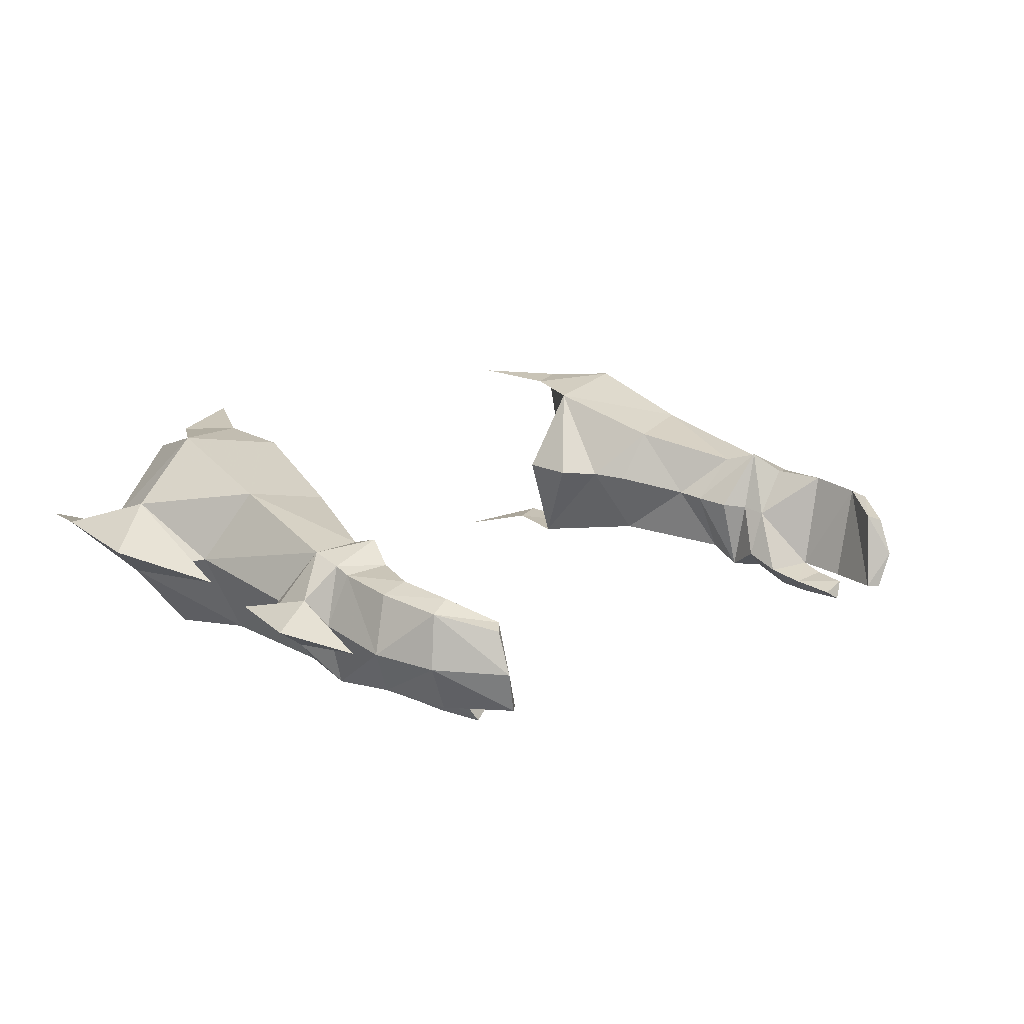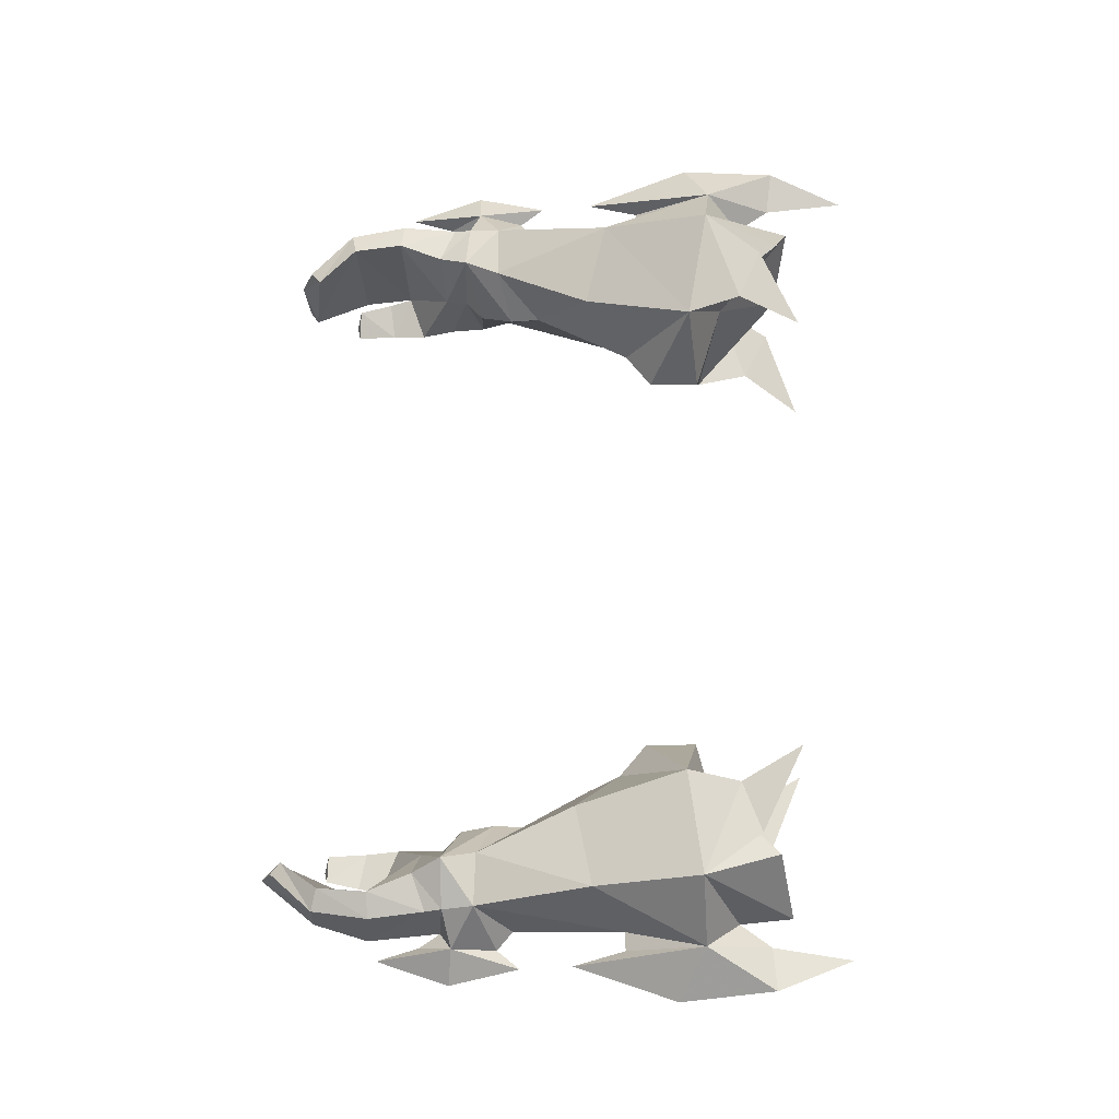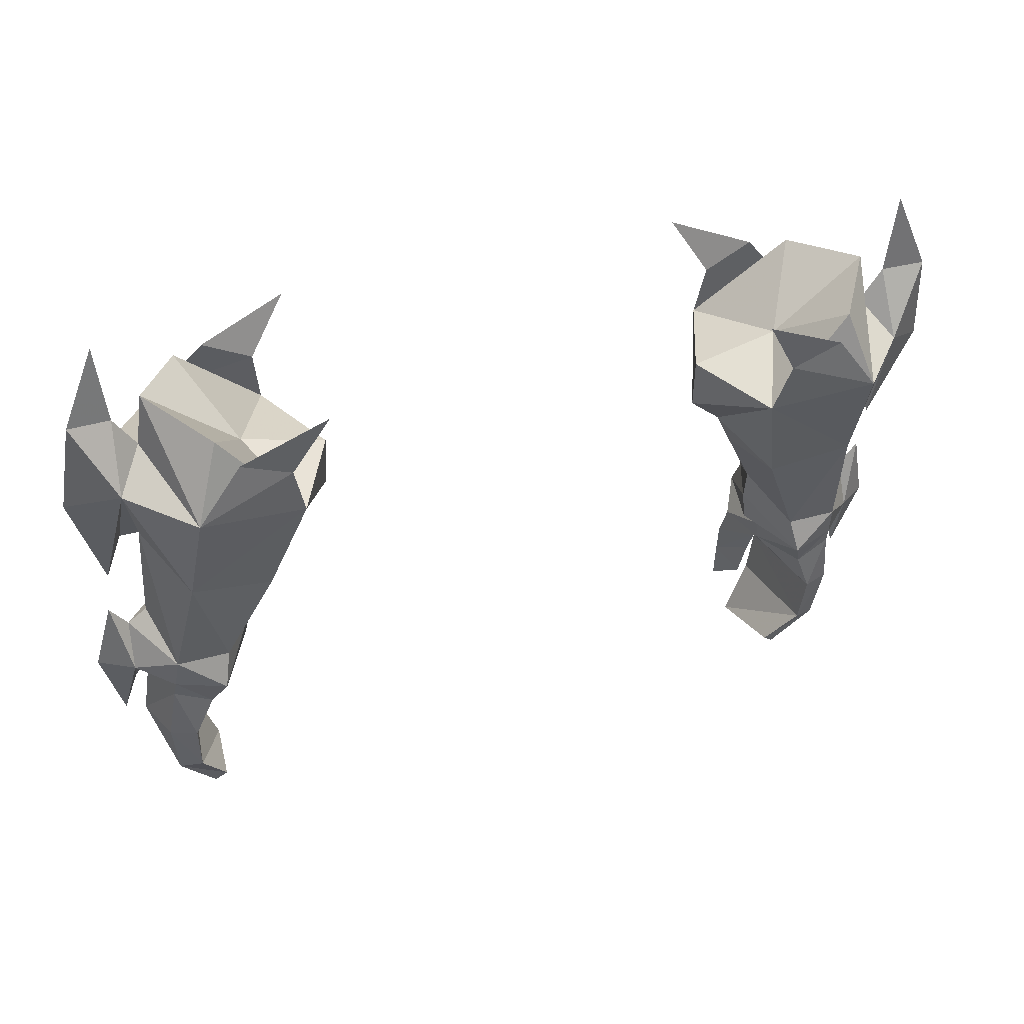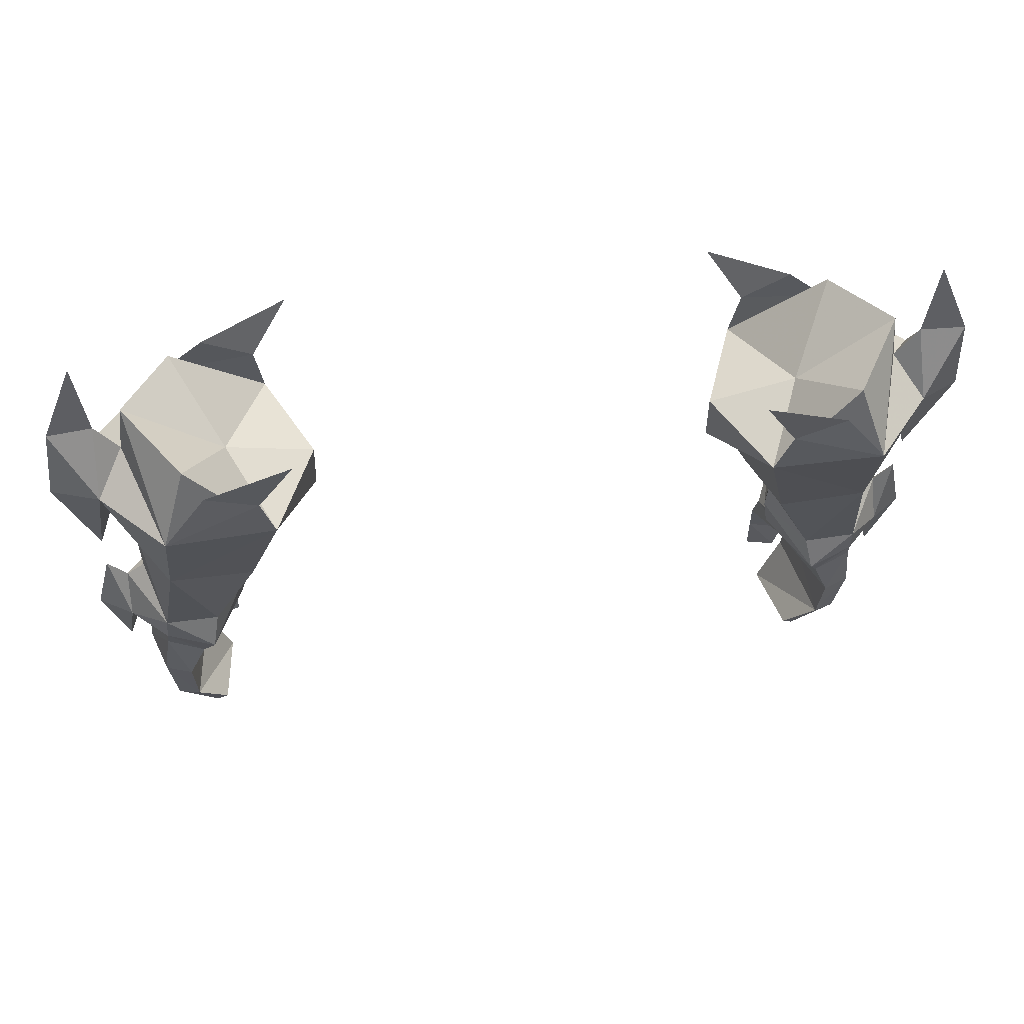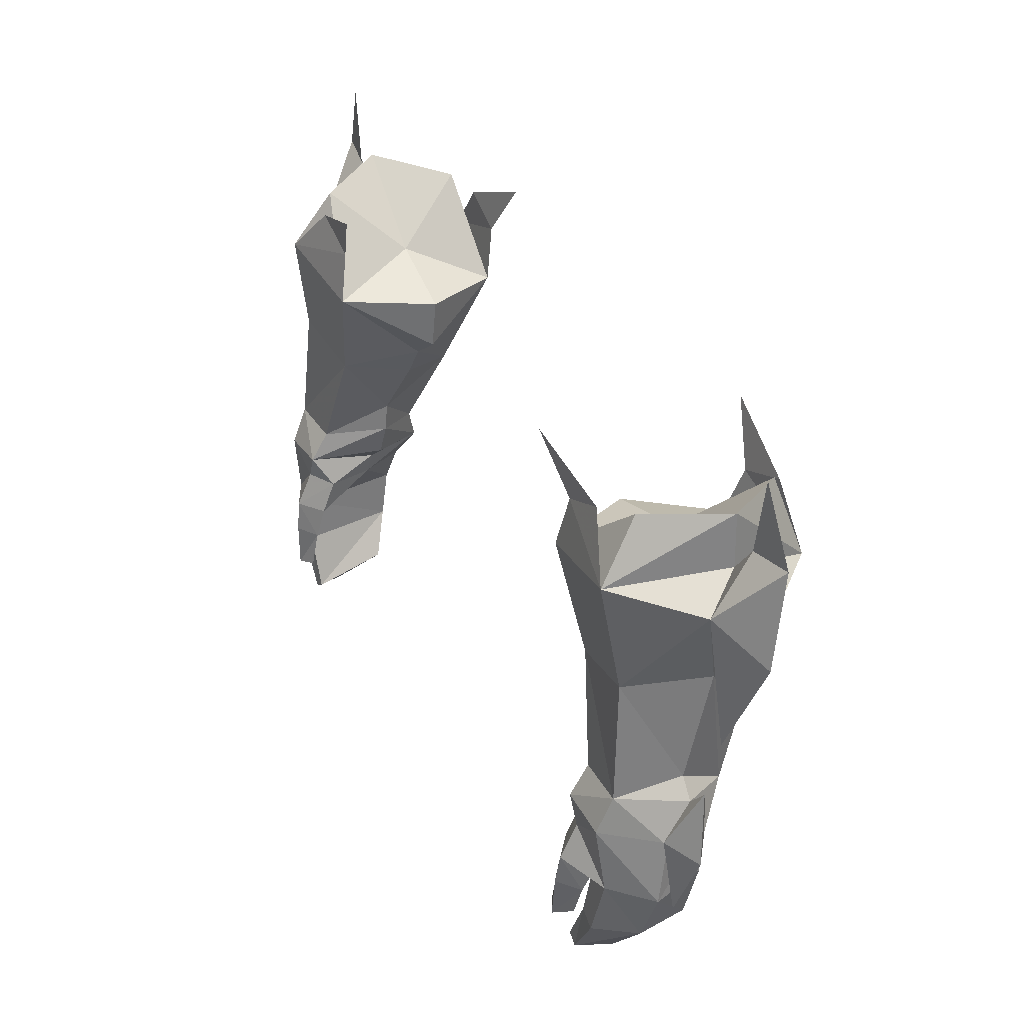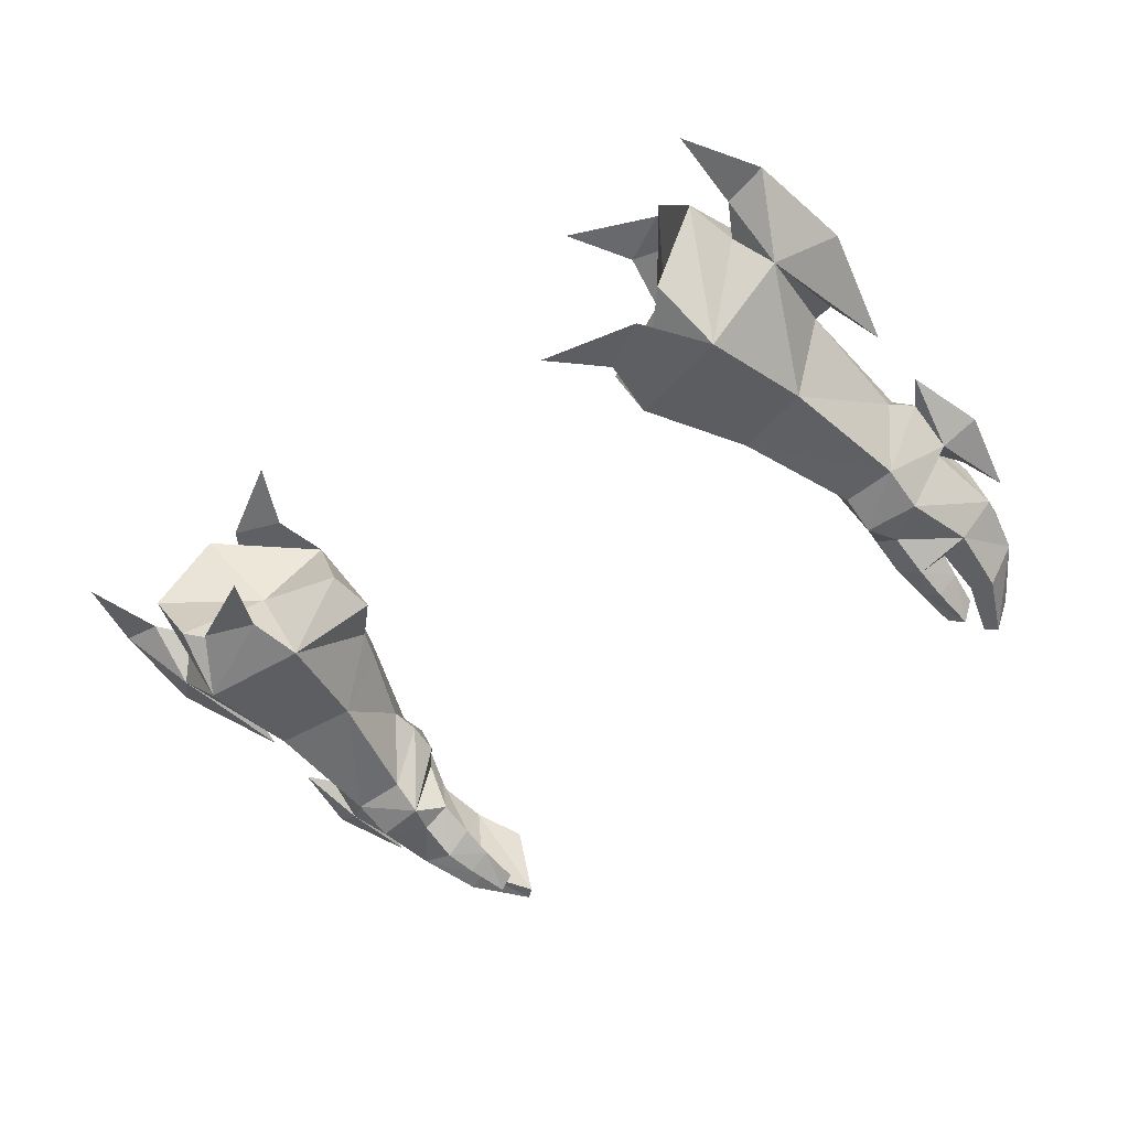
<metadata>
{"format":"obj","ext":"obj","renderer":"f3d","projection":"perspective","resolution":1024,"background":"white","views":[{"elev":11.7,"azim":131.9,"up":"+Y"},{"elev":71.4,"azim":-88.6,"up":"+Y"},{"elev":35.3,"azim":159.0,"up":"+Z"},{"elev":49.0,"azim":170.5,"up":"+Z"},{"elev":36.8,"azim":62.4,"up":"+Z"},{"elev":-46.5,"azim":42.6,"up":"+Y"}]}
</metadata>
<code>
g soulhunter_glove_female_25550
v -16.06 1.946 60.01
v -14.53 1.685 59.87
v -14.91 1.725 62.74
v -16.06 1.946 60.01
v -14.91 1.725 62.74
v -7.537 -2.004 61.32
v -8.866 -1.576 59.27
v -10.63 -1.606 60.11
v -12.24 -2.32 58.22
v -8.585 -1.918 57.41
v -8.024 5.343 60.63
v -11.07 5.003 59.26
v -9.268 4.894 58.52
v -12.58 5.053 57.23
v -8.79 4.458 56.65
v 16.05 1.946 60.01
v 14.9 1.725 62.74
v 14.52 1.685 59.87
v 16.05 1.946 60.01
v 14.9 1.725 62.74
v 7.526 -2.004 61.33
v 10.62 -1.605 60.11
v 8.856 -1.576 59.27
v 12.23 -2.32 58.22
v 8.575 -1.918 57.41
v 8.015 5.343 60.63
v 9.258 4.893 58.52
v 11.06 5.002 59.25
v 12.57 5.053 57.22
v 8.781 4.458 56.65
f 2 1 3
f 5 4 2
f 7 6 8
f 9 7 8
f 10 7 9
f 12 11 13
f 12 13 14
f 14 13 15
f 17 16 18
f 18 19 20
f 22 21 23
f 22 23 24
f 24 23 25
f 27 26 28
f 29 27 28
f 30 27 29
g soulhunter_glove_female_25550
v -11.16 -2.624 48.55
v -13.1 -2.076 49.79
v -11.16 -1.94 49.64
v -13.03 -2.671 48.42
v -14.69 -1.019 48.67
v -14.63 -0.03487 50.08
v -11.71 2.329 48.02
v -13.35 1.95 49.25
v -13.45 1.65 48.11
v -11.45 1.996 49.28
v -11.71 2.329 48.02
v -11.2 -0.1596 47.18
v -11.07 0.03292 47.99
v -12.17 1.648 46.98
v -13.45 1.65 48.11
v -13.52 1.428 47.5
v -10.71 -1.938 47.36
v -11.07 0.03292 47.99
v -11.2 -0.1596 47.18
v -11.16 -2.624 48.55
v -11.61 -3.22 46.18
v -10.67 -2.464 46.14
v -11.62 -2.597 47.51
v -12.11 -2.586 44.7
v -11.52 -3.36 44.98
v -12.27 -2.323 45.53
v -12.27 -2.323 45.53
v -10.77 -2.797 44.91
v -10.67 -2.464 46.14
v -12.11 -2.586 44.7
v -11.42 -3.409 43.3
v -11.85 -2.763 43.47
v -11.85 -2.763 43.47
v -10.83 -3.061 43.44
v -13.78 1.133 45.45
v -12.71 1.115 43.54
v -12.84 1.44 45.37
v -13.5 0.7627 43.36
v -14.3 -0.8365 45.32
v -13.7 -1.101 43.28
v -11.69 0.3545 42.09
v -12.1 0.1842 41.72
v -12.12 -1.229 41.22
v -12.13 -2.538 43.77
v -13.31 -2.408 45.85
v -12.87 -2.647 43.53
v -11.7 -2.596 41.43
v -11.29 -2.57 41.73
v -11.29 -2.57 41.73
v -12.13 -2.538 43.77
v -12.12 -1.229 41.22
v -12.1 0.1842 41.72
v -10.77 -2.797 44.91
v -10.83 -3.061 43.44
v -12.79 3.423 53.43
v -8.79 4.458 56.65
v -12.58 5.053 57.23
v -9.86 2.942 52.78
v -8.352 1.108 54.39
v -8.943 0.9617 53.22
v -8.585 -1.918 57.41
v -12.69 -1.77 54.3
v -12.24 -2.32 58.22
v -9.899 -1.442 53.58
v -13.96 0.07207 50.63
v -13.99 0.9635 54.67
v -14.69 0.5847 48.44
v -10.36 0.1486 48.64
v -10.15 0.3247 49.82
v -13.03 -2.671 48.42
v -10.71 -1.938 47.36
v -11.42 -3.409 43.3
v -11.7 -2.596 41.43
v -7.185 1.211 55.34
v -7.164 1.362 57.15
v -14.68 2.785 57.47
v -14.72 0.1705 57.87
v -14.54 -0.5071 47.23
v -15.03 -0.7104 45.67
v -14.66 0.9839 54.7
v -15.21 0.6103 52.82
v -13.73 1.61 58.71
v -13.5 1.711 60.61
v -11.68 4.334 59.95
v -11.78 -0.883 60.35
v -14.53 1.685 59.87
v -16.06 1.946 60.01
v -10.2 0.4483 50.89
v -16.46 1.342 56.6
v -16.06 1.946 60.01
v -14.02 -0.3763 47.98
v -15.29 0.06435 50.92
v -15.89 -0.3048 48.37
v -14.02 -0.3763 47.98
v -10.36 0.1486 48.64
v -10.36 0.1486 48.64
v -8.585 -1.918 57.41
v -10.21 1.552 58.02
v -7.164 1.362 57.15
v -8.79 4.458 56.65
v -11.78 -0.883 60.35
v -11.68 4.334 59.95
v -13.5 1.711 60.61
v 11.15 -2.624 48.55
v 11.15 -1.94 49.64
v 13.09 -2.076 49.79
v 13.02 -2.671 48.42
v 14.62 -0.0348 50.08
v 14.68 -1.019 48.67
v 11.7 2.329 48.02
v 13.44 1.65 48.11
v 13.34 1.95 49.25
v 11.44 1.996 49.28
v 11.7 2.329 48.02
v 11.06 0.03294 47.99
v 11.19 -0.1596 47.18
v 12.16 1.648 46.98
v 13.44 1.65 48.11
v 13.51 1.428 47.5
v 10.7 -1.938 47.36
v 11.19 -0.1596 47.18
v 11.06 0.03294 47.99
v 11.15 -2.624 48.55
v 11.6 -3.22 46.18
v 10.66 -2.464 46.14
v 11.61 -2.597 47.51
v 12.1 -2.586 44.7
v 11.51 -3.36 44.98
v 12.26 -2.323 45.53
v 12.26 -2.323 45.53
v 10.66 -2.464 46.14
v 10.76 -2.797 44.91
v 12.1 -2.586 44.7
v 11.41 -3.409 43.3
v 11.84 -2.763 43.47
v 10.82 -3.061 43.44
v 11.84 -2.763 43.47
v 13.77 1.133 45.45
v 12.83 1.44 45.37
v 12.7 1.115 43.54
v 13.49 0.7628 43.36
v 13.69 -1.101 43.28
v 14.29 -0.8364 45.32
v 11.68 0.3546 42.09
v 12.09 0.1843 41.72
v 12.11 -1.229 41.22
v 12.12 -2.538 43.76
v 13.3 -2.408 45.85
v 12.86 -2.647 43.53
v 11.69 -2.596 41.43
v 11.28 -2.57 41.73
v 11.28 -2.57 41.73
v 12.12 -2.538 43.76
v 12.11 -1.229 41.22
v 12.09 0.1843 41.72
v 10.76 -2.797 44.91
v 10.82 -3.061 43.44
v 12.78 3.423 53.43
v 12.57 5.053 57.22
v 8.781 4.458 56.65
v 9.85 2.942 52.78
v 8.342 1.108 54.39
v 8.933 0.9617 53.22
v 8.575 -1.918 57.41
v 12.23 -2.32 58.22
v 12.68 -1.77 54.3
v 9.889 -1.442 53.58
v 13.95 0.07213 50.63
v 13.98 0.9634 54.67
v 14.68 0.5847 48.44
v 10.35 0.1486 48.64
v 10.14 0.3247 49.82
v 13.02 -2.671 48.42
v 10.7 -1.938 47.36
v 11.41 -3.409 43.3
v 11.69 -2.596 41.43
v 7.174 1.211 55.34
v 7.154 1.362 57.15
v 14.67 2.785 57.47
v 14.71 0.1705 57.87
v 14.53 -0.5071 47.23
v 15.02 -0.7104 45.67
v 14.65 0.9839 54.7
v 15.2 0.6104 52.82
v 13.72 1.61 58.71
v 13.49 1.711 60.61
v 11.67 4.334 59.94
v 11.77 -0.8829 60.35
v 16.05 1.946 60.01
v 14.52 1.685 59.87
v 10.19 0.4483 50.89
v 16.45 1.342 56.6
v 16.05 1.946 60.01
v 14.01 -0.3763 47.98
v 15.28 0.06443 50.92
v 15.88 -0.3048 48.37
v 14.01 -0.3763 47.98
v 10.35 0.1486 48.64
v 10.35 0.1486 48.64
v 8.575 -1.918 57.41
v 7.154 1.362 57.15
v 10.2 1.552 58.02
v 8.781 4.458 56.65
v 11.77 -0.8829 60.35
v 11.67 4.334 59.94
v 13.49 1.711 60.61
f 32 31 33
f 31 32 34
f 35 32 36
f 32 35 34
f 38 37 39
f 37 38 40
f 42 41 43
f 41 42 44
f 44 45 41
f 45 44 46
f 48 47 49
f 47 48 50
f 47 51 52
f 51 47 53
f 51 54 55
f 54 51 56
f 58 57 59
f 57 58 60
f 54 61 55
f 61 54 62
f 63 58 64
f 58 63 60
f 66 65 67
f 65 66 68
f 69 68 70
f 68 69 65
f 71 68 66
f 68 71 72
f 68 73 70
f 73 68 72
f 75 74 56
f 74 75 76
f 74 77 78
f 77 74 76
f 77 70 73
f 70 77 76
f 66 79 71
f 79 66 80
f 70 75 69
f 75 70 76
f 57 66 67
f 66 57 80
f 71 81 82
f 81 71 79
f 61 83 55
f 83 61 84
f 51 83 52
f 83 51 55
f 86 85 87
f 85 86 88
f 89 88 86
f 88 89 90
f 92 91 93
f 91 92 94
f 89 94 90
f 94 89 91
f 92 95 32
f 95 92 96
f 94 32 33
f 32 94 92
f 85 40 38
f 40 85 88
f 96 38 95
f 38 96 85
f 97 38 39
f 38 97 36
f 46 67 65
f 67 46 44
f 95 38 36
f 50 48 98
f 37 40 99
f 69 75 100
f 75 51 53
f 100 53 50
f 50 53 47
f 75 56 51
f 42 101 59
f 63 64 102
f 67 42 57
f 42 59 57
f 81 79 103
f 100 75 53
f 91 104 105
f 85 96 106
f 96 92 107
f 97 108 109
f 110 96 107
f 106 110 111
f 113 112 93
f 113 114 87
f 91 115 93
f 114 86 87
f 116 106 117
f 89 86 104
f 90 94 118
f 88 90 118
f 107 93 112
f 107 112 116
f 119 107 117
f 120 107 116
f 111 107 119
f 110 107 111
f 104 91 89
f 118 33 99
f 40 118 99
f 121 45 46
f 35 122 123
f 122 35 36
f 109 35 123
f 108 124 35
f 108 35 109
f 34 35 124
f 36 32 95
f 31 125 99
f 36 97 122
f 108 97 124
f 97 109 123
f 122 97 123
f 124 97 39
f 106 116 112
f 110 106 96
f 106 111 119
f 117 106 119
f 106 112 87
f 104 86 105
f 41 126 43
f 44 42 67
f 121 46 69
f 128 127 129
f 128 129 130
f 128 131 127
f 128 130 132
f 128 132 133
f 128 133 131
f 118 94 33
f 88 118 40
f 69 100 121
f 69 46 65
f 31 99 33
f 37 99 125
f 113 93 115
f 113 87 112
f 85 106 87
f 107 92 93
f 135 134 136
f 137 136 134
f 138 136 139
f 137 139 136
f 141 140 142
f 143 142 140
f 145 144 146
f 147 146 144
f 144 148 147
f 149 147 148
f 151 150 152
f 153 152 150
f 155 154 150
f 156 150 154
f 158 157 154
f 159 154 157
f 161 160 162
f 163 162 160
f 158 164 157
f 165 157 164
f 166 162 167
f 163 167 162
f 169 168 170
f 171 170 168
f 172 171 173
f 168 173 171
f 170 171 174
f 175 174 171
f 172 176 171
f 175 171 176
f 159 177 178
f 179 178 177
f 181 180 177
f 179 177 180
f 176 172 180
f 179 180 172
f 174 182 170
f 183 170 182
f 173 178 172
f 179 172 178
f 169 170 160
f 183 160 170
f 185 184 174
f 182 174 184
f 158 186 164
f 187 164 186
f 155 186 154
f 158 154 186
f 189 188 190
f 191 190 188
f 190 191 192
f 193 192 191
f 195 194 196
f 197 196 194
f 193 197 192
f 194 192 197
f 136 198 196
f 199 196 198
f 135 136 197
f 196 197 136
f 142 143 188
f 191 188 143
f 198 142 199
f 188 199 142
f 141 142 200
f 138 200 142
f 168 169 149
f 147 149 169
f 138 142 198
f 201 152 153
f 202 143 140
f 203 178 173
f 156 154 178
f 153 156 203
f 150 156 153
f 154 159 178
f 161 204 146
f 205 166 167
f 160 146 169
f 160 161 146
f 206 182 184
f 156 178 203
f 208 207 194
f 209 199 188
f 210 196 199
f 212 211 200
f 210 199 213
f 214 213 209
f 195 215 216
f 189 217 216
f 195 218 194
f 189 190 217
f 219 209 220
f 207 190 192
f 221 197 193
f 221 193 191
f 215 195 210
f 220 215 210
f 219 210 222
f 220 210 223
f 222 210 214
f 214 210 213
f 192 194 207
f 202 135 221
f 202 221 143
f 149 148 224
f 226 225 139
f 138 139 225
f 226 139 212
f 139 227 211
f 212 139 211
f 227 139 137
f 198 136 138
f 202 228 134
f 225 200 138
f 227 200 211
f 226 212 200
f 226 200 225
f 141 200 227
f 215 220 209
f 199 209 213
f 222 214 209
f 222 209 219
f 189 215 209
f 208 190 207
f 145 229 144
f 169 146 147
f 173 149 224
f 231 230 232
f 233 231 232
f 230 234 232
f 235 233 232
f 236 235 232
f 234 236 232
f 135 197 221
f 143 221 191
f 224 203 173
f 168 149 173
f 135 202 134
f 228 202 140
f 218 195 216
f 215 189 216
f 189 209 188
f 195 196 210

</code>
